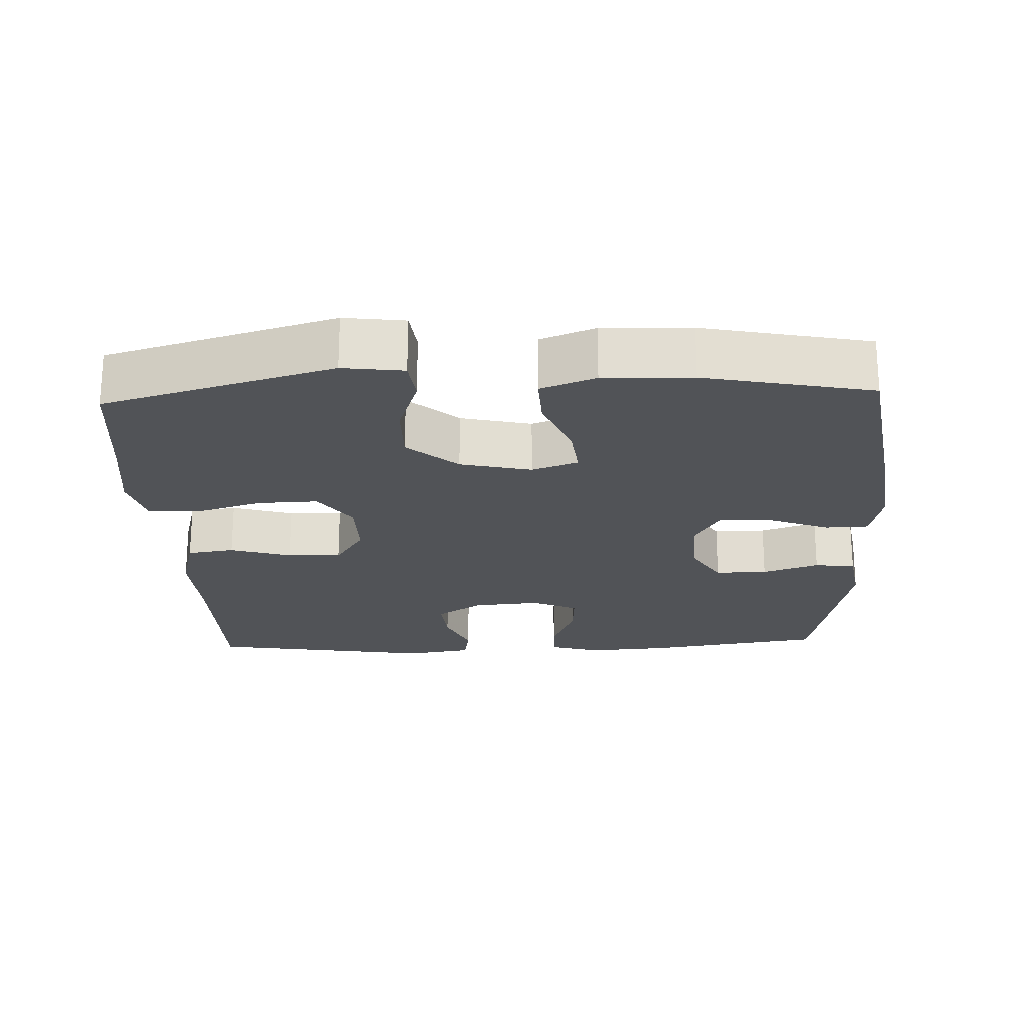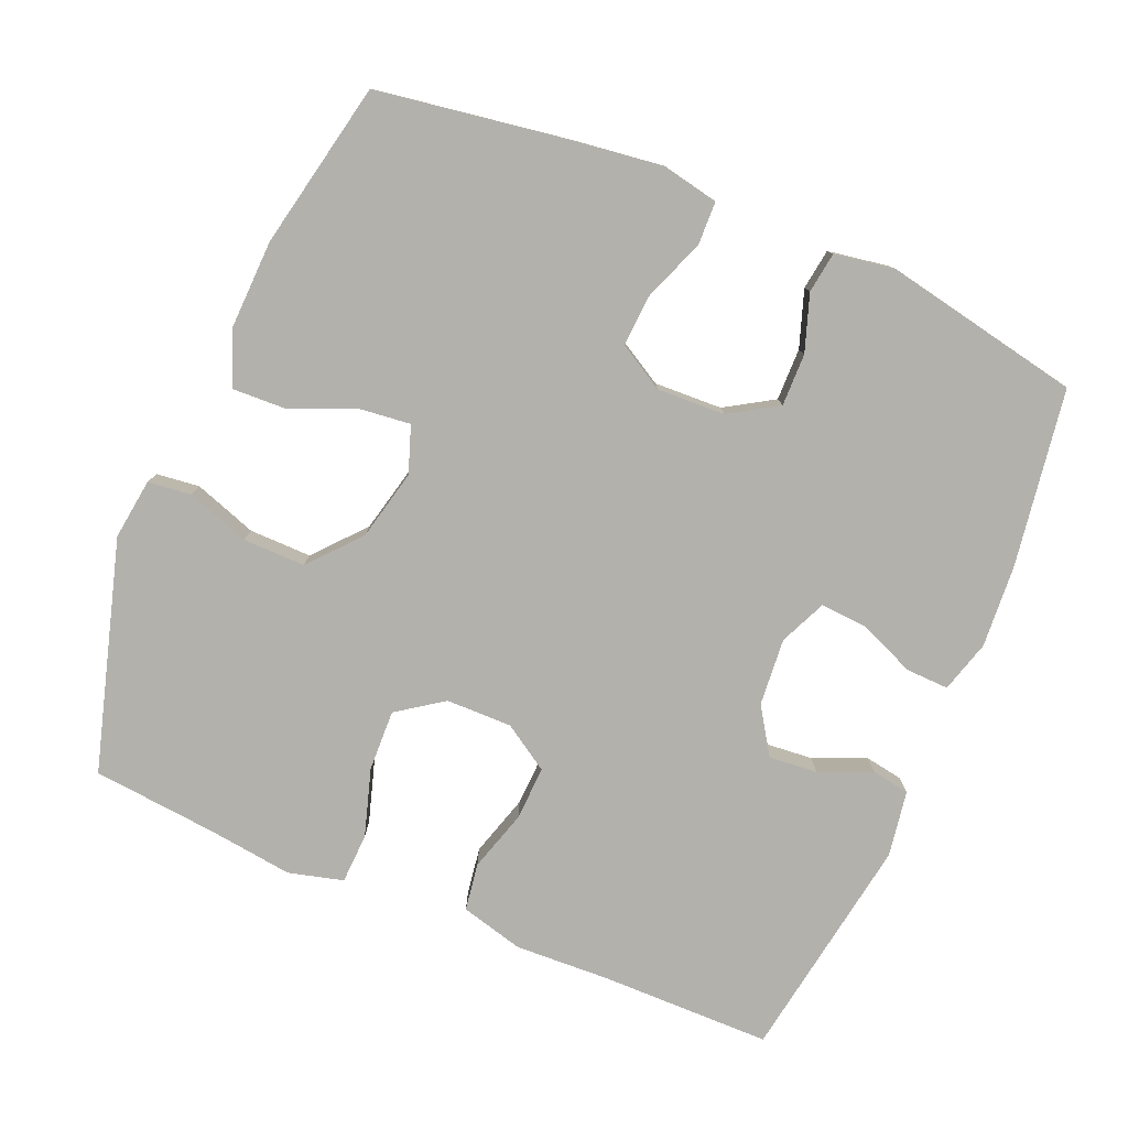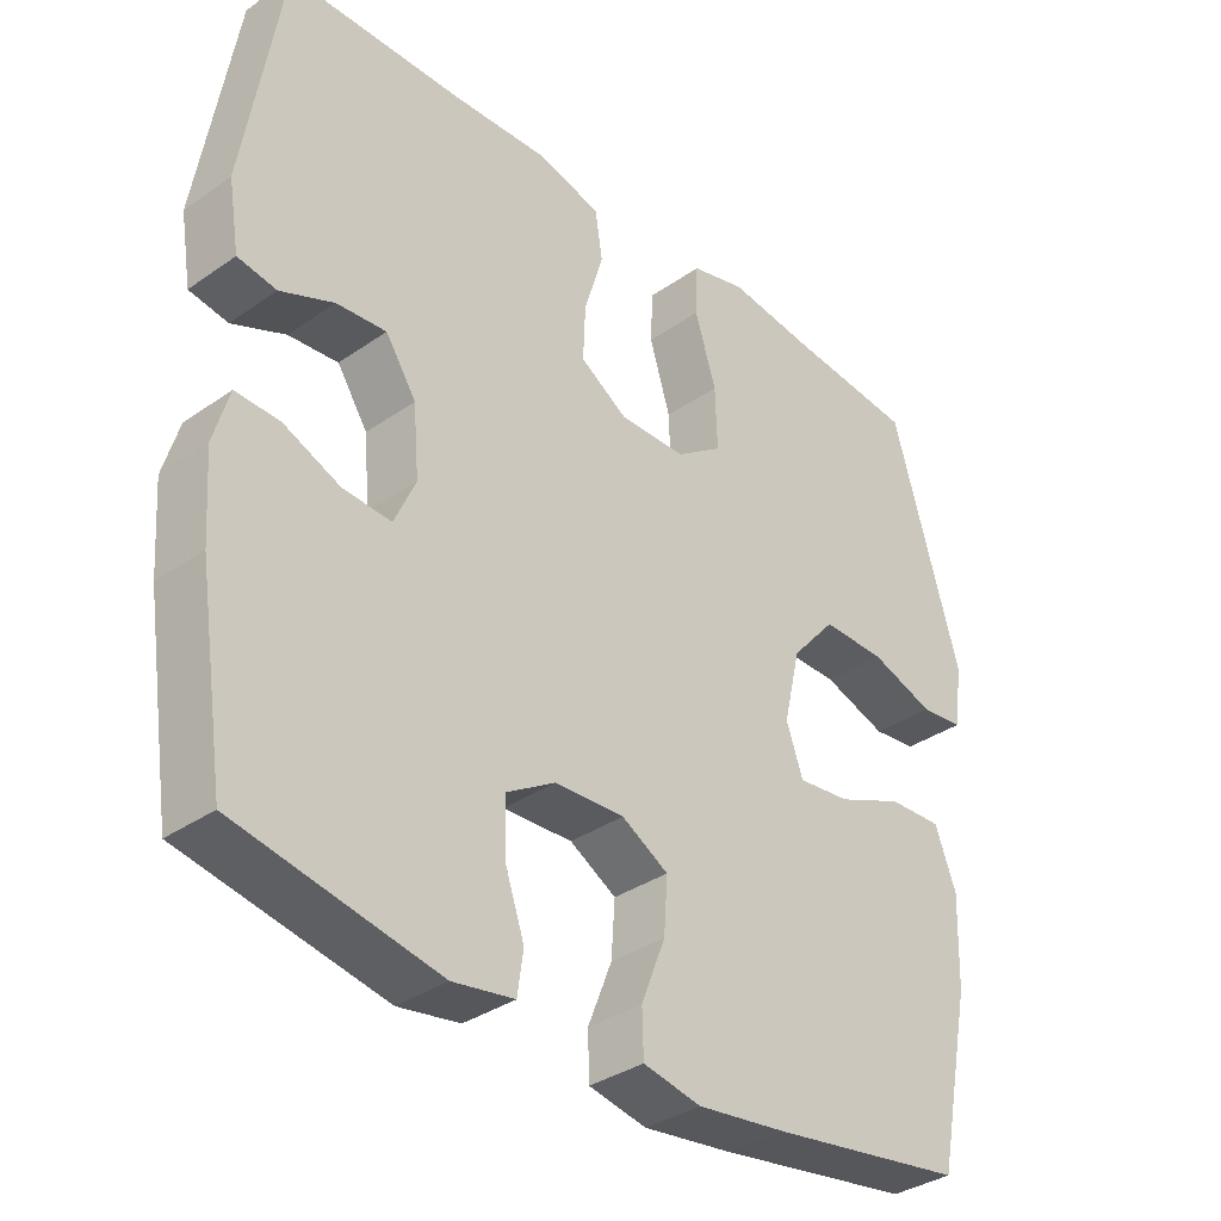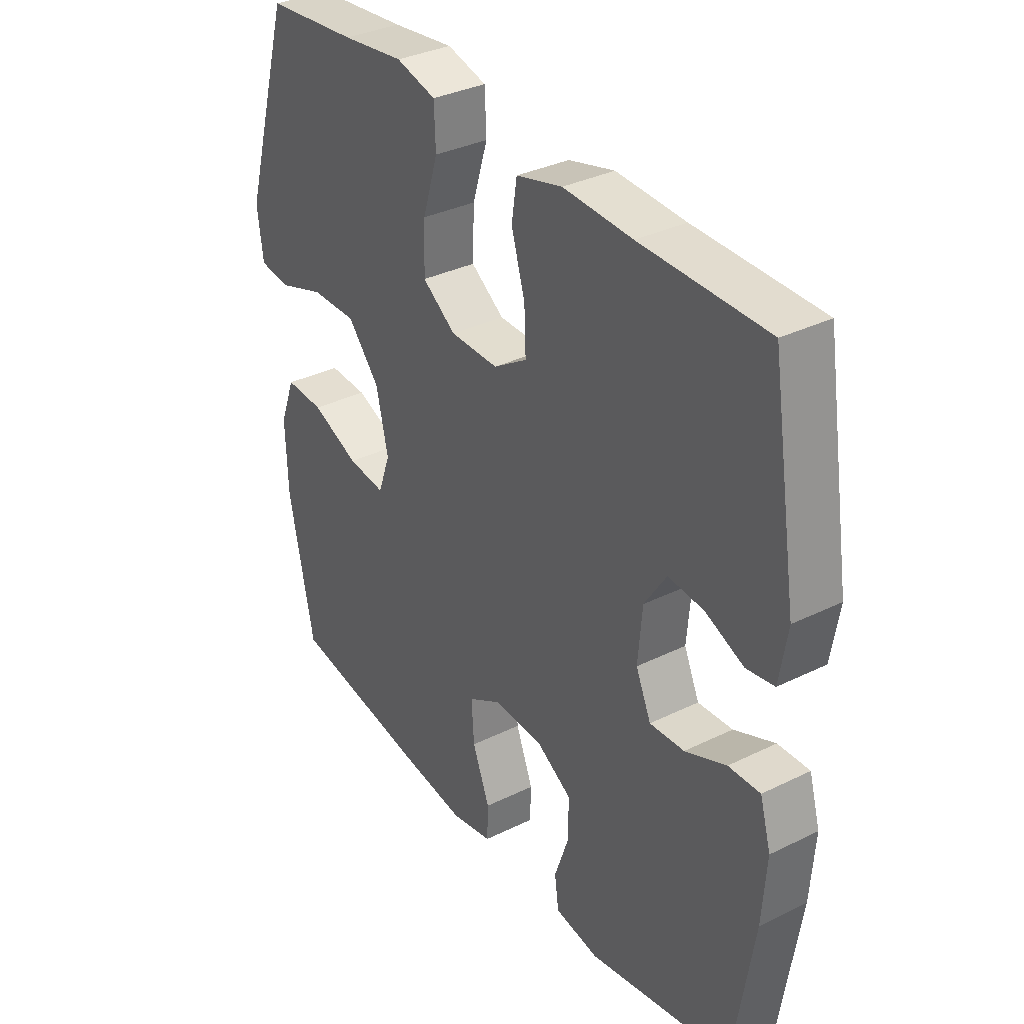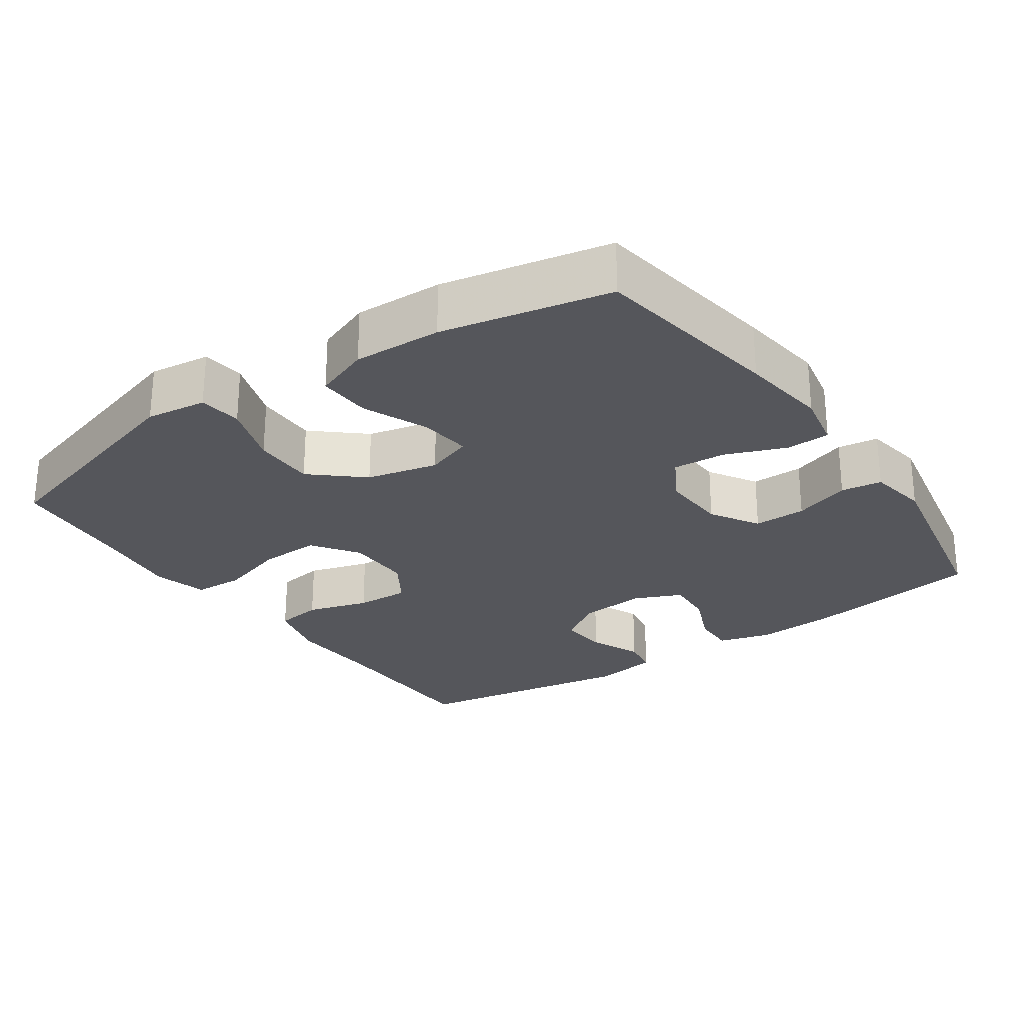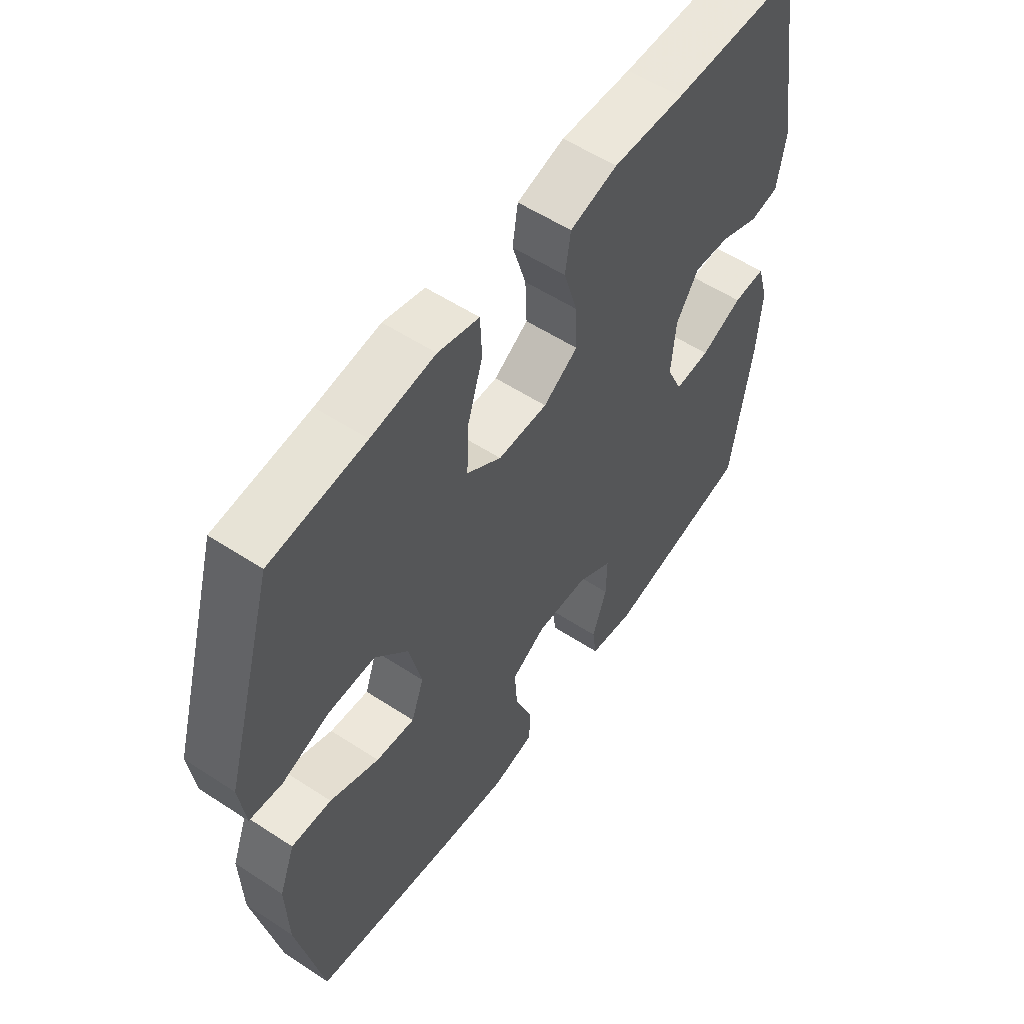
<metadata>
{"format":"obj","ext":"obj","renderer":"f3d","projection":"perspective","resolution":1024,"background":"white","views":[{"elev":-22.0,"azim":92.3,"up":"+Y"},{"elev":-79.1,"azim":157.1,"up":"+Y"},{"elev":-35.0,"azim":-47.2,"up":"+Z"},{"elev":34.2,"azim":-123.6,"up":"+Z"},{"elev":-26.2,"azim":124.8,"up":"+Y"},{"elev":55.9,"azim":124.5,"up":"+Z"}]}
</metadata>
<code>
v 0.5 0.07 0.5
v 0.593 0.07 0.18
v 0.582 0.07 0.095
v 0.522 0.07 0.088
v 0.434 0.07 0.118
v 0.347 0.07 0.119
v 0.286 0.07 0.049
v 0.263 0.07 -0.05
v 0.286 0.07 -0.115
v 0.358 0.07 -0.107
v 0.449 0.07 -0.069
v 0.523 0.07 -0.066
v 0.552 0.07 -0.143
v 0.548 0.07 -0.266
v 0.5 0.07 -0.5
v 0.231 0.07 -0.542
v 0.108 0.07 -0.558
v 0.029 0.07 -0.542
v 0.027 0.07 -0.481
v 0.06 0.07 -0.397
v 0.065 0.07 -0.323
v 0.001 0.07 -0.286
v -0.094 0.07 -0.29
v -0.161 0.07 -0.331
v -0.16 0.07 -0.404
v -0.133 0.07 -0.483
v -0.141 0.07 -0.54
v -0.225 0.07 -0.554
v -0.5 0.07 -0.5
v -0.538 0.07 -0.252
v -0.546 0.07 -0.137
v -0.525 0.07 -0.064
v -0.465 0.07 -0.066
v -0.387 0.07 -0.099
v -0.321 0.07 -0.103
v -0.292 0.07 -0.038
v -0.3 0.07 0.056
v -0.342 0.07 0.12
v -0.41 0.07 0.114
v -0.483 0.07 0.083
v -0.536 0.07 0.092
v -0.551 0.07 0.184
v -0.5 0.07 0.5
v -0.261 0.07 0.502
v -0.129 0.07 0.508
v -0.041 0.07 0.485
v -0.031 0.07 0.419
v -0.057 0.07 0.333
v -0.06 0.07 0.258
v 0.004 0.07 0.217
v 0.096 0.07 0.218
v 0.16 0.07 0.263
v 0.157 0.07 0.348
v 0.128 0.07 0.442
v 0.131 0.07 0.512
v 0.207 0.07 0.532
v 0.325 0.07 0.517
v 0.5 0 0.5
v 0.593 0 0.18
v 0.582 0 0.095
v 0.522 0 0.088
v 0.434 0 0.118
v 0.347 0 0.119
v 0.286 0 0.049
v 0.263 0 -0.05
v 0.286 0 -0.115
v 0.358 0 -0.107
v 0.449 0 -0.069
v 0.523 0 -0.066
v 0.552 0 -0.143
v 0.548 0 -0.266
v 0.5 0 -0.5
v 0.231 0 -0.542
v 0.108 0 -0.558
v 0.029 0 -0.542
v 0.027 0 -0.481
v 0.06 0 -0.397
v 0.065 0 -0.323
v 0.001 0 -0.286
v -0.094 0 -0.29
v -0.161 0 -0.331
v -0.16 0 -0.404
v -0.133 0 -0.483
v -0.141 0 -0.54
v -0.225 0 -0.554
v -0.5 0 -0.5
v -0.538 0 -0.252
v -0.546 0 -0.137
v -0.525 0 -0.064
v -0.465 0 -0.066
v -0.387 0 -0.099
v -0.321 0 -0.103
v -0.292 0 -0.038
v -0.3 0 0.056
v -0.342 0 0.12
v -0.41 0 0.114
v -0.483 0 0.083
v -0.536 0 0.092
v -0.551 0 0.184
v -0.5 0 0.5
v -0.261 0 0.502
v -0.129 0 0.508
v -0.041 0 0.485
v -0.031 0 0.419
v -0.057 0 0.333
v -0.06 0 0.258
v 0.004 0 0.217
v 0.096 0 0.218
v 0.16 0 0.263
v 0.157 0 0.348
v 0.128 0 0.442
v 0.131 0 0.512
v 0.207 0 0.532
v 0.325 0 0.517
f 55 56 57
f 54 55 57
f 53 54 57
f 3 4 5
f 2 3 5
f 1 2 5
f 57 1 5
f 53 57 5
f 52 53 5
f 51 52 5 6
f 50 51 6 7
f 46 47 48
f 45 46 48
f 44 45 48
f 43 44 48
f 42 43 48
f 41 42 48
f 40 41 48
f 39 40 48
f 38 39 48 49
f 37 38 49 50
f 32 33 34
f 31 32 34
f 30 31 34
f 29 30 34
f 28 29 34
f 27 28 34
f 26 27 34
f 25 26 34
f 24 25 34 35
f 23 24 35 36
f 18 19 20
f 17 18 20
f 16 17 20
f 15 16 20
f 14 15 20
f 13 14 20
f 12 13 20
f 11 12 20
f 10 11 20
f 9 10 20 21
f 8 9 21 22
f 36 37 50
f 23 36 50
f 22 23 50
f 8 22 50
f 7 8 50
f 114 113 112
f 114 112 111
f 114 111 110
f 62 61 60
f 62 60 59
f 62 59 58
f 62 58 114
f 62 114 110
f 62 110 109
f 63 62 109 108
f 64 63 108 107
f 105 104 103
f 105 103 102
f 105 102 101
f 105 101 100
f 105 100 99
f 105 99 98
f 105 98 97
f 105 97 96
f 106 105 96 95
f 107 106 95 94
f 91 90 89
f 91 89 88
f 91 88 87
f 91 87 86
f 91 86 85
f 91 85 84
f 91 84 83
f 91 83 82
f 92 91 82 81
f 93 92 81 80
f 77 76 75
f 77 75 74
f 77 74 73
f 77 73 72
f 77 72 71
f 77 71 70
f 77 70 69
f 77 69 68
f 77 68 67
f 78 77 67 66
f 79 78 66 65
f 107 94 93
f 107 93 80
f 107 80 79
f 107 79 65
f 107 65 64
f 1 58 59 2
f 2 59 60 3
f 3 60 61 4
f 4 61 62 5
f 5 62 63 6
f 6 63 64 7
f 7 64 65 8
f 8 65 66 9
f 9 66 67 10
f 10 67 68 11
f 11 68 69 12
f 12 69 70 13
f 13 70 71 14
f 14 71 72 15
f 15 72 73 16
f 16 73 74 17
f 17 74 75 18
f 18 75 76 19
f 19 76 77 20
f 20 77 78 21
f 21 78 79 22
f 22 79 80 23
f 23 80 81 24
f 24 81 82 25
f 25 82 83 26
f 26 83 84 27
f 27 84 85 28
f 28 85 86 29
f 29 86 87 30
f 30 87 88 31
f 31 88 89 32
f 32 89 90 33
f 33 90 91 34
f 34 91 92 35
f 35 92 93 36
f 36 93 94 37
f 37 94 95 38
f 38 95 96 39
f 39 96 97 40
f 40 97 98 41
f 41 98 99 42
f 42 99 100 43
f 43 100 101 44
f 44 101 102 45
f 45 102 103 46
f 46 103 104 47
f 47 104 105 48
f 48 105 106 49
f 49 106 107 50
f 50 107 108 51
f 51 108 109 52
f 52 109 110 53
f 53 110 111 54
f 54 111 112 55
f 55 112 113 56
f 56 113 114 57
f 57 114 58 1

</code>
